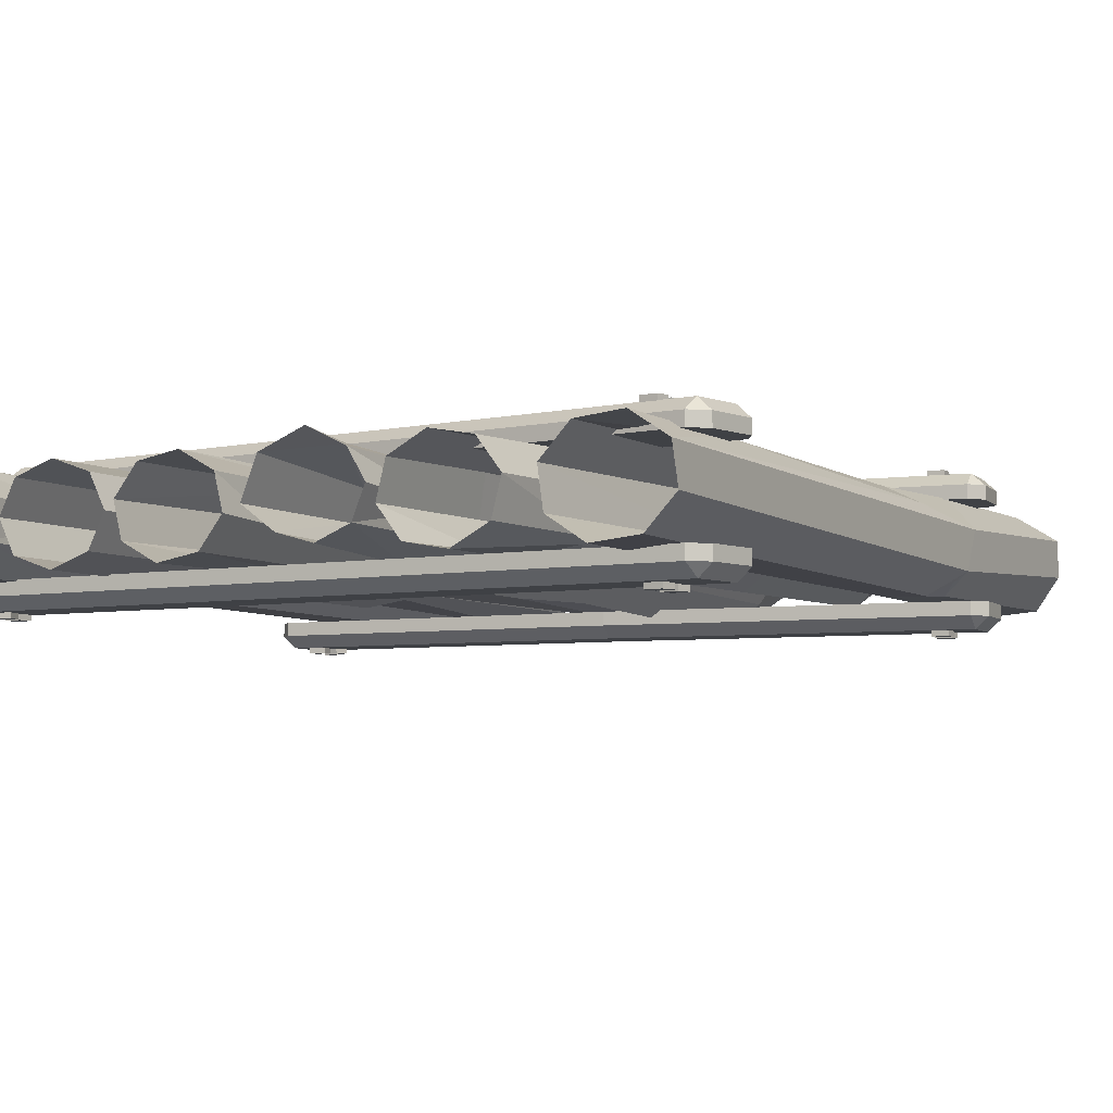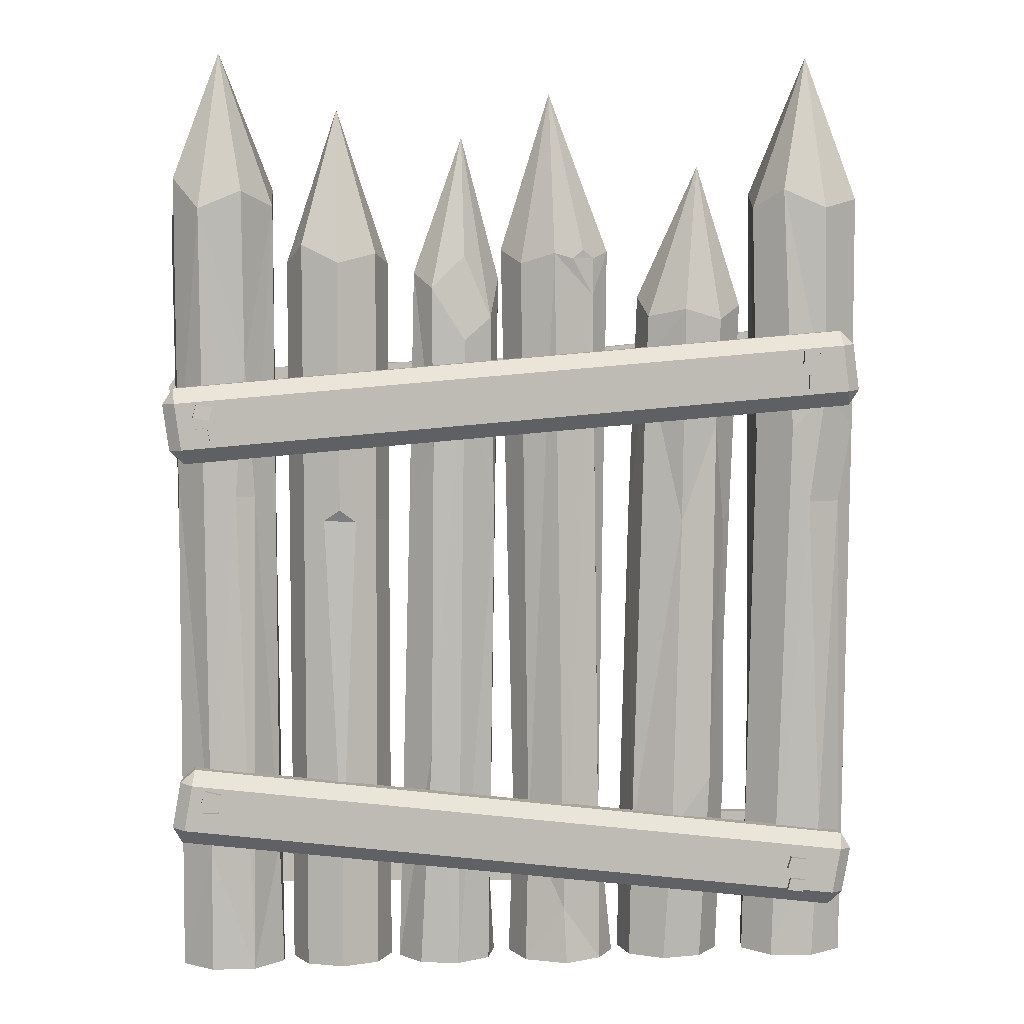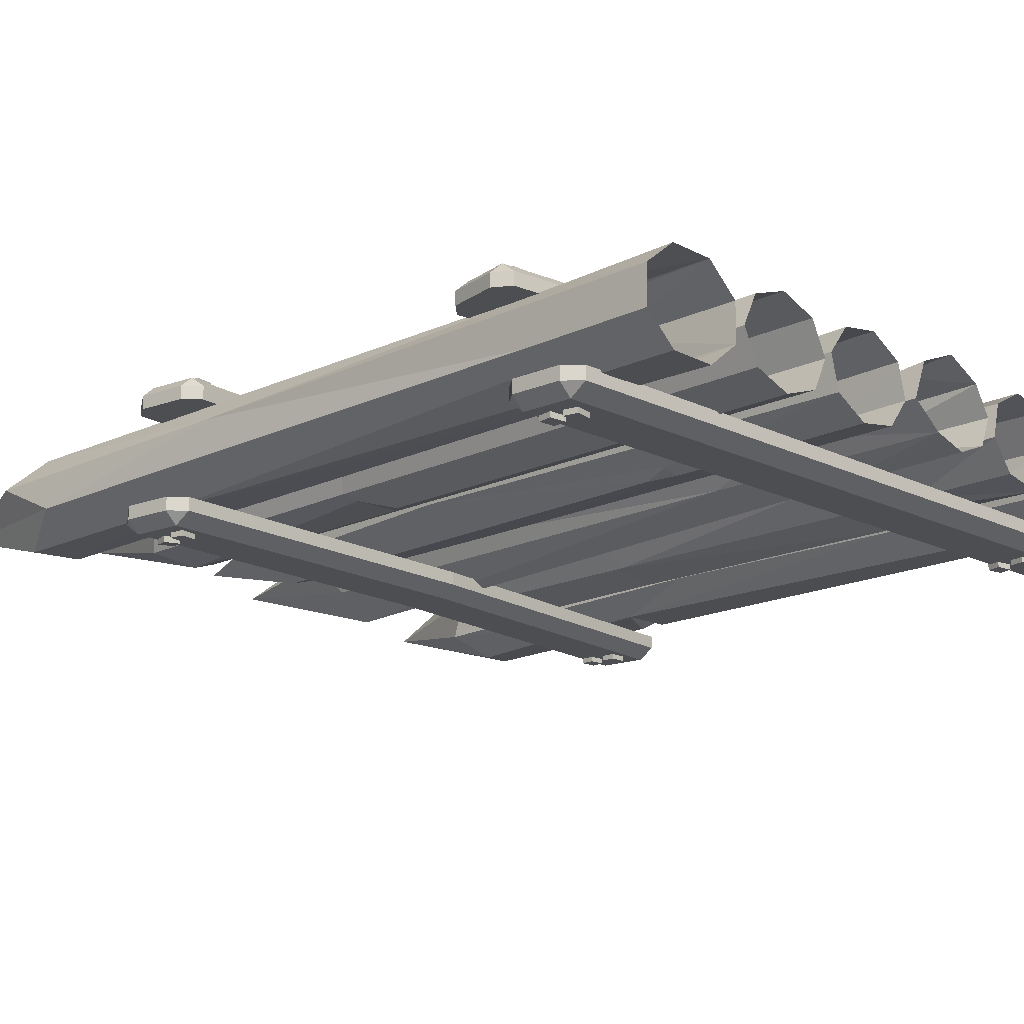
<metadata>
{"format":"obj","ext":"obj","renderer":"f3d","projection":"perspective","resolution":1024,"background":"white","views":[{"elev":-5.3,"azim":29.0,"up":"+Z"},{"elev":6.2,"azim":-4.8,"up":"+Y"},{"elev":-16.6,"azim":-46.1,"up":"+Z"}]}
</metadata>
<code>
o Fence_1_4
v 1.629 0.1882 0.1686
v 1.636 0.2182 0.1686
v 1.629 0.1882 0.1418
v 1.636 0.2182 0.1418
v 1.589 0.1936 0.1686
v 1.596 0.2236 0.1686
v 1.589 0.1936 0.1418
v 1.596 0.2236 0.1418
v 1.628 0.244 0.1686
v 1.636 0.2738 0.1686
v 1.628 0.244 0.1418
v 1.636 0.2738 0.1418
v 1.588 0.2506 0.1686
v 1.597 0.2803 0.1686
v 1.588 0.2506 0.1418
v 1.597 0.2803 0.1418
v 0.1143 0.3944 0.1686
v 0.1151 0.4282 0.1686
v 0.1143 0.3944 0.1418
v 0.1151 0.4282 0.1418
v 0.0738 0.395 0.1686
v 0.07457 0.4288 0.1686
v 0.0738 0.395 0.1418
v 0.07457 0.4288 0.1418
v 0.108 0.4429 0.1686
v 0.1197 0.4752 0.1686
v 0.108 0.4429 0.1418
v 0.1197 0.4752 0.1418
v 0.06917 0.4527 0.1686
v 0.08095 0.485 0.1686
v 0.06917 0.4527 0.1418
v 0.08095 0.485 0.1418
v 1.667 1.505 0.1761
v 1.666 1.539 0.1761
v 1.667 1.505 0.1494
v 1.666 1.539 0.1494
v 1.626 1.504 0.1761
v 1.625 1.538 0.1761
v 1.626 1.504 0.1494
v 1.625 1.538 0.1494
v 1.651 1.566 0.1761
v 1.652 1.599 0.1761
v 1.651 1.566 0.1494
v 1.652 1.599 0.1494
v 1.611 1.566 0.1761
v 1.611 1.6 0.1761
v 1.611 1.566 0.1494
v 1.611 1.6 0.1494
v 0.1056 1.38 0.1761
v 0.09912 1.413 0.1761
v 0.1056 1.38 0.1494
v 0.09912 1.413 0.1494
v 0.06555 1.374 0.1761
v 0.05911 1.408 0.1761
v 0.06555 1.374 0.1494
v 0.05911 1.408 0.1494
v 0.1036 1.432 0.1759
v 0.1122 1.465 0.1736
v 0.1008 1.43 0.1493
v 0.1093 1.463 0.147
v 0.06416 1.439 0.1784
v 0.07269 1.472 0.1762
v 0.06135 1.438 0.1518
v 0.06988 1.471 0.1496
v 1.589 -0 -0.1102
v 1.595 1.958 -0.1187
v 1.505 -0 -0.05486
v 1.507 2.003 -0.0672
v 1.492 0 0.03395
v 1.501 1.965 0.03181
v 1.559 0 0.1042
v 1.568 2.011 0.102
v 1.665 0 0.1147
v 1.674 1.964 0.1126
v 1.749 0 0.05938
v 1.764 1.988 0.0554
v 1.762 -0 -0.02942
v 1.771 1.964 -0.03155
v 1.696 -0 -0.09967
v 1.705 2 -0.1048
v 1.639 2.351 -0.00049
v 0.09142 0 0.1087
v 0.08039 1.958 0.1124
v 0.1989 0 0.1081
v 0.1883 2.003 0.1169
v 0.2737 0 0.04384
v 0.265 1.965 0.04091
v 0.2729 -0 -0.04572
v 0.2639 2.011 -0.04875
v 0.1959 -0 -0.1081
v 0.1871 1.964 -0.1111
v 0.0886 -0 -0.1071
v 0.07424 1.988 -0.1115
v 0.01357 -0 -0.04323
v 0.005506 1.848 -0.04593
v 0.01436 0 0.04633
v 0.01598 2.036 0.04044
v 0.1323 2.351 -0.003483
v 1.561 1.396 -0.1051
v 1.513 1.373 0.05645
v 1.596 1.398 0.1148
v 1.771 1.407 0.03031
v 1.755 1.404 -0.0579
v 1.644 1.209 0.1101
v 1.682 1.483 0.109
v 1.727 1.207 0.07026
v 1.681 0.3695 0.1087
v 1.717 1.415 -0.08087
v 1.682 1.457 -0.1054
v 1.669 1.377 -0.1101
v 0.4283 -0 -0.1062
v 0.4276 1.818 -0.1125
v 0.3374 -0 -0.07481
v 0.3339 1.861 -0.08532
v 0.2997 0 0.000998
v 0.2997 1.824 0.000996
v 0.3374 0 0.07681
v 0.3374 1.87 0.0768
v 0.4283 0 0.1082
v 0.4283 1.824 0.1082
v 0.5193 0 0.07681
v 0.5242 1.847 0.07623
v 0.5569 0 0.000998
v 0.5569 1.824 0.000996
v 0.5193 -0 -0.07481
v 0.5206 1.86 -0.07733
v 0.4283 2.21 0.000996
v 0.7769 -0 -0.08756
v 0.7985 1.748 -0.08062
v 0.6805 -0 -0.1043
v 0.7189 1.787 -0.1018
v 0.5981 -0 -0.05942
v 0.6419 1.758 -0.05571
v 0.578 0 0.0209
v 0.6241 1.799 0.0117
v 0.6319 0 0.08956
v 0.7283 0 0.1063
v 0.7718 1.187 -0.09372
v 0.8106 0 0.06142
v 0.8187 1.684 0.05196
v 0.8308 -0 -0.0189
v 0.8433 1.784 -0.01813
v 0.7475 2.143 -0.009708
v 1.113 -0 -0.05062
v 1.078 1.818 -0.07841
v 1.033 -0 -0.08372
v 1 1.818 -0.1472
v 0.9476 -0 -0.05957
v 0.8976 1.804 -0.08879
v 0.8698 -0 -0.003106
v 0.8501 1.858 -0.01209
v 0.9073 0 0.08874
v 0.8964 1.823 0.05496
v 1.012 0 0.1316
v 0.9798 1.849 0.09011
v 1.103 0 0.08762
v 1.142 0 0.02036
v 1.124 1.853 0.001843
v 0.9735 2.254 -0.01179
v 1.401 -0 -0.06187
v 1.446 1.674 -0.05266
v 1.316 -0 -0.1072
v 1.366 1.721 -0.102
v 1.218 -0 -0.08929
v 1.257 1.688 -0.07585
v 1.164 -0 -0.01855
v 1.205 1.735 -0.004646
v 1.185 0 0.06354
v 1.224 1.687 0.07698
v 1.27 0 0.1089
v 1.314 1.707 0.1257
v 1.368 0 0.09096
v 1.407 1.68 0.1044
v 1.423 0 0.02022
v 1.467 1.715 0.03347
v 1.355 2.07 0.01818
v 1.425 1.13 -0.05689
v 1.343 1.157 -0.1044
v 1.239 1.14 -0.08202
v 1.186 1.167 -0.01103
v 1.22 1.572 0.07568
v 1.311 1.16 0.1052
v 1.398 1.413 0.1014
v 1.427 1.152 0.05172
v 1.448 1.182 0.02772
v 1.435 0.5845 -0.007064
v 1.44 0.4839 0.02534
v 1.234 0.2598 -0.08611
v 1.167 0.3544 -0.01582
v 1.189 0.3394 0.07162
v 1.29 0.3482 0.1141
v 1.39 0.4807 0.1025
v 1.422 0.3299 -0.06339
v 1.056 1.857 0.05847
v 1.085 1.836 0.04081
v 1.083 1.742 0.0476
v 1.028 1.835 0.0747
v 0.7509 1.842 0.06408
v 0.75 1.627 0.09135
v 0.6665 1.76 0.07234
v 0.6126 1.192 -0.04265
v 0.8286 1.155 0.04077
v 0.8212 0.1813 -0.02622
v 0.6098 1.213 0.03288
v 0.6697 1.351 0.08457
v 0.6622 0.5582 0.08935
v 0.3356 1.177 -0.08006
v 0.2997 1.158 0.000997
v 0.3374 1.181 0.07681
v 0.5217 1.17 0.07652
v 0.5569 1.158 0.000997
v 0.5199 1.176 -0.07607
v 0.3884 1.168 0.09442
v 0.4283 1.196 0.1082
v 0.4695 1.163 0.09424
v 0.4283 0.289 0.1082
v 0.3694 1.169 -0.09078
v 0.428 1.101 -0.1091
v 0.4856 1.168 -0.08849
v 0.7027 0.5118 -0.09948
v 0.6866 0.5777 -0.1014
v 0.665 0.5116 -0.0876
v 0.6801 -0 -0.104
v 0.09164 0.3122 0.1036
v 0.2653 0.3138 0.04068
v 0.2645 1.099 -0.04443
v 0.1913 0.3133 -0.1037
v 0.0181 0.3127 -0.04204
v 0.01833 1.281 0.04342
v 0.1359 0.3154 -0.1036
v 0.07901 1.485 -0.1102
v 0.05545 0.3152 -0.07443
v 0.08621 0.2675 -0.1078
v 1.077 1.277 -0.06562
v 1.012 0.3372 -0.09656
v 0.9252 0.5823 -0.06925
v 0.8831 0.3528 -0.007974
v 0.9175 0.3393 0.05726
v 1.005 0.1439 0.1156
v 1.108 0.353 0.007378
v 1.401 0.3337 -0.07479
v 1.335 0.4162 -0.1111
v 1.276 0.2971 -0.09765
v 1.52 0.5202 -0.05208
v 1.51 1.182 -0.04787
v 1.512 0.5193 -0.02492
v 0.1656 1.231 0.1038
v 0.1922 1.57 0.1076
v 0.2136 1.231 0.0864
v 1.703 0.1432 0.1285
v 1.71 0.1799 0.1561
v 1.741 0.176 0.1285
v 1.73 0.2962 0.1561
v 1.737 0.3328 0.1285
v 1.762 0.2923 0.1285
v 1.703 0.1432 0.097
v 1.741 0.176 0.097
v 1.762 0.2923 0.097
v 1.737 0.3328 0.097
v 0.01949 0.3445 0.1285
v -0.005044 0.385 0.1285
v 0.02606 0.3811 0.1561
v 0.05347 0.5341 0.1285
v 0.0469 0.4974 0.1561
v 0.0158 0.5013 0.1285
v -0.005044 0.385 0.097
v 0.01949 0.3445 0.097
v 0.05347 0.5341 0.097
v 0.0158 0.5013 0.097
v 1.736 1.46 0.136
v 1.731 1.497 0.1636
v 1.762 1.5 0.136
v 1.715 1.614 0.1636
v 1.71 1.65 0.136
v 1.746 1.617 0.136
v 1.736 1.46 0.1045
v 1.762 1.5 0.1045
v 1.746 1.617 0.1045
v 1.71 1.65 0.1045
v 0.03861 1.319 0.136
v 0.002405 1.353 0.136
v 0.03366 1.356 0.1636
v 0.013 1.51 0.136
v 0.01795 1.473 0.1636
v -0.0133 1.47 0.136
v 0.002405 1.353 0.1045
v 0.03861 1.319 0.1045
v 0.013 1.51 0.1045
v -0.0133 1.47 0.1045
v 1.629 0.2051 -0.1742
v 1.636 0.2384 -0.1742
v 1.629 0.2051 -0.1475
v 1.636 0.2384 -0.1475
v 1.589 0.2111 -0.1742
v 1.596 0.2444 -0.1742
v 1.589 0.2111 -0.1475
v 1.596 0.2444 -0.1475
v 1.628 0.267 -0.1742
v 1.636 0.3 -0.1742
v 1.628 0.267 -0.1475
v 1.636 0.3 -0.1475
v 1.588 0.2743 -0.1742
v 1.597 0.3073 -0.1742
v 1.588 0.2743 -0.1475
v 1.597 0.3073 -0.1475
v 0.1235 0.2418 -0.1742
v 0.1167 0.2751 -0.1742
v 0.1235 0.2418 -0.1475
v 0.1167 0.2751 -0.1475
v 0.08354 0.2362 -0.1742
v 0.07672 0.2695 -0.1742
v 0.08354 0.2362 -0.1475
v 0.07672 0.2695 -0.1475
v 0.1064 0.2885 -0.1742
v 0.1107 0.3221 -0.1742
v 0.1064 0.2885 -0.1475
v 0.1107 0.3221 -0.1475
v 0.06605 0.2921 -0.1742
v 0.07037 0.3257 -0.1742
v 0.06605 0.2921 -0.1475
v 0.07037 0.3257 -0.1475
v 1.667 1.518 -0.1874
v 1.667 1.551 -0.1874
v 1.667 1.518 -0.1607
v 1.667 1.551 -0.1607
v 1.626 1.517 -0.1874
v 1.626 1.551 -0.1874
v 1.626 1.517 -0.1607
v 1.626 1.551 -0.1607
v 1.652 1.578 -0.1874
v 1.654 1.612 -0.1874
v 1.652 1.578 -0.1607
v 1.654 1.612 -0.1607
v 1.612 1.579 -0.1874
v 1.613 1.613 -0.1874
v 1.612 1.579 -0.1607
v 1.613 1.613 -0.1607
v 0.1038 1.411 -0.1874
v 0.09793 1.444 -0.1874
v 0.1038 1.411 -0.1607
v 0.09793 1.444 -0.1607
v 0.06368 1.406 -0.1874
v 0.05783 1.439 -0.1874
v 0.06368 1.406 -0.1607
v 0.05783 1.439 -0.1607
v 0.1028 1.463 -0.1872
v 0.1119 1.496 -0.1849
v 0.09992 1.462 -0.1606
v 0.109 1.495 -0.1583
v 0.06342 1.471 -0.1897
v 0.07253 1.504 -0.1875
v 0.06059 1.469 -0.1632
v 0.06969 1.502 -0.1609
v 1.703 0.1432 -0.1341
v 1.71 0.1799 -0.1617
v 1.741 0.176 -0.1341
v 1.73 0.2962 -0.1617
v 1.737 0.3328 -0.1341
v 1.762 0.2923 -0.1341
v 1.703 0.1432 -0.1026
v 1.741 0.176 -0.1026
v 1.762 0.2923 -0.1026
v 1.737 0.3328 -0.1026
v 0.04152 0.178 -0.1341
v 0.00833 0.214 -0.1341
v 0.03975 0.2151 -0.1617
v 0.03238 0.3696 -0.1341
v 0.03415 0.3325 -0.1617
v 0.002727 0.3315 -0.1341
v 0.00833 0.214 -0.1026
v 0.04152 0.178 -0.1026
v 0.03238 0.3696 -0.1026
v 0.002727 0.3315 -0.1026
v 1.735 1.472 -0.1473
v 1.731 1.508 -0.1749
v 1.762 1.511 -0.1473
v 1.717 1.626 -0.1749
v 1.713 1.662 -0.1473
v 1.749 1.628 -0.1473
v 1.735 1.472 -0.1158
v 1.762 1.511 -0.1158
v 1.749 1.628 -0.1158
v 1.713 1.662 -0.1158
v 0.03579 1.351 -0.1473
v 0.000184 1.386 -0.1473
v 0.03148 1.388 -0.1749
v 0.01349 1.542 -0.1473
v 0.0178 1.505 -0.1749
v -0.0135 1.503 -0.1473
v 0.000184 1.386 -0.1158
v 0.03579 1.351 -0.1158
v 0.01349 1.542 -0.1158
v -0.0135 1.503 -0.1158
v 0.8856 1.383 -0.1473
v 0.8813 1.42 -0.1749
v 0.8633 1.574 -0.1473
v 0.8676 1.537 -0.1749
v 0.8856 1.383 -0.1158
v 0.8633 1.574 -0.1158
g Fence_1_4_Fence_1_4_CollorMaterial
f 140 198 200 199
f 74 81 72
f 80 81 78
f 70 81 68
f 76 81 74
f 66 81 80
f 68 81 66
f 72 81 70
f 78 81 76
f 91 98 89
f 97 98 95
f 87 98 85
f 93 98 91
f 83 98 97
f 85 98 83
f 89 98 87
f 95 98 93
f 120 127 118
f 126 127 124
f 116 127 114
f 122 127 120
f 112 127 126
f 114 127 112
f 118 127 116
f 124 127 122
f 140 143 198
f 200 143 135
f 142 143 140
f 133 143 131
f 129 143 142
f 131 143 129
f 135 143 133
f 153 159 151
f 158 159 194
f 195 197 196
f 149 159 147
f 155 159 153
f 145 159 158
f 147 159 145
f 151 159 149
f 169 176 167
f 175 176 173
f 165 176 163
f 171 176 169
f 161 176 175
f 163 176 161
f 167 176 165
f 173 176 171
f 195 194 197
f 194 159 155
f 198 143 200
f 158 194 195
f 194 155 197
f 208 207 113 115
f 125 212 211 123
f 244 246 245
f 77 103 102 75
f 102 105 104 106
f 106 75 102
f 218 212 125 111
f 108 99 109
f 223 132 222 220
f 247 249 248
f 84 86 225
f 87 225 226
f 226 227 91
f 230 232 231
f 112 126 212 219
f 95 228 229
f 229 224 83
f 103 109 80 78
f 238 237 150 152
f 72 105 74
f 204 135 133 201
f 122 120 214 210
f 245 68 99
f 68 100 70
f 104 107 106
f 107 104 71
f 108 110 99
f 103 110 108
f 212 218 219
f 78 76 102 103
f 180 167 165 179
f 213 215 214
f 216 121 210
f 233 227 90 92
f 116 114 207 208
f 178 163 161 177
f 220 222 221
f 222 132 201
f 161 175 185 177
f 217 219 218
f 199 202 140
f 202 203 142
f 142 203 138
f 135 204 205
f 76 74 105 102
f 234 235 147
f 147 235 236
f 236 237 151
f 209 118 116 208
f 238 239 155
f 158 196 240
f 158 240 234
f 196 239 156
f 153 151 237 238
f 207 114 112 217
f 101 72 70 100
f 167 180 181
f 181 182 171
f 171 182 183
f 184 186 185
f 186 193 177
f 185 175 183
f 66 80 109 99
f 182 191 192
f 190 191 182
f 180 189 190
f 179 188 189
f 177 242 178
f 241 243 242
f 184 187 186
f 242 188 179
f 244 67 69 246
f 188 164 166
f 117 209 208 115
f 191 170 172
f 203 141 128
f 139 141 203
f 206 199 205
f 233 92 94 228
f 221 131 138
f 131 201 133
f 204 206 205
f 134 136 206
f 190 189 166 168
f 212 126 124 211
f 134 204 201 132
f 241 193 160 162
f 170 191 190 168
f 120 118 209 214
f 213 216 215
f 209 216 213
f 217 112 219
f 110 103 77 79
f 124 122 210 211
f 220 130 223
f 96 82 224
f 228 94 96
f 91 231 93
f 231 228 95
f 88 90 227
f 225 86 88
f 83 247 248
f 248 87 85
f 230 233 232
f 227 233 230
f 240 157 144
f 152 154 239
f 65 99 110 79
f 148 150 237
f 235 146 148
f 144 146 235
f 241 162 243
f 162 164 188
f 65 67 244
f 247 84 249
f 224 82 84
f 192 172 174 187
f 211 210 121 123
f 246 69 100
f 75 107 73
f 107 75 106
f 84 225 249
f 87 226 89
f 226 91 89
f 233 228 232
f 95 229 97
f 229 83 97
f 108 109 103
f 104 105 101
f 101 105 72
f 244 245 99
f 99 68 66
f 100 245 246
f 245 100 68
f 73 107 71
f 71 104 101
f 165 163 178 179
f 218 111 113 207
f 121 216 119
f 216 210 215
f 218 207 217
f 132 223 130
f 139 202 137
f 137 202 199
f 202 142 140
f 142 138 129
f 135 205 200
f 234 147 145
f 147 236 149
f 236 151 149
f 238 155 153
f 157 240 156
f 156 240 196
f 196 158 195
f 158 234 145
f 156 239 154
f 239 196 155
f 155 196 197
f 167 181 169
f 181 171 169
f 171 183 173
f 160 193 174
f 174 193 187
f 187 193 186
f 184 185 183
f 183 175 173
f 177 185 186
f 182 192 183
f 190 182 181
f 180 190 181
f 179 189 180
f 241 242 193
f 193 242 177
f 192 184 183
f 184 192 187
f 188 242 243
f 242 179 178
f 188 166 189
f 191 172 192
f 203 128 138
f 139 203 202
f 137 206 136
f 205 199 200
f 137 199 206
f 220 221 138
f 138 131 129
f 201 221 222
f 221 201 131
f 134 206 204
f 213 214 209
f 210 214 215
f 119 216 117
f 117 216 209
f 130 220 128
f 128 220 138
f 96 224 229
f 228 96 229
f 230 231 227
f 227 231 91
f 228 231 232
f 231 95 93
f 88 227 226
f 225 88 226
f 247 83 224
f 83 248 85
f 225 87 249
f 249 87 248
f 71 101 100 69
f 240 144 234
f 152 239 238
f 148 237 236
f 235 148 236
f 144 235 234
f 162 188 243
f 65 244 99
f 224 84 247
f 367 369 373 372
f 277 278 275 272
f 387 389 393 392
f 270 280 287 276
f 393 389 385 390
f 371 364 354 360
f 391 390 385 384
f 398 394 374 380
f 374 376 381 380
f 259 256 267 268
f 263 254 259 268
f 371 370 365 364
f 357 368 367 358
f 363 372 371 360
f 255 258 259 254
f 359 362 361 356
f 250 252 251
f 253 255 254
f 260 262 261
f 263 265 264
f 354 356 361 360
f 271 282 280 270
f 363 362 359 358
f 257 258 255 252
f 252 255 253 251
f 269 267 266
f 253 254 263 264
f 287 288 279 276
f 281 285 289 286
f 289 287 286
f 270 272 271
f 273 275 274
f 280 282 281
f 283 285 284
f 269 265 263 268
f 379 382 381 376
f 275 273 271 272
f 284 273 274 283
f 262 260 250 251
f 261 265 269 266
f 399 396 387 392
f 397 395 386 388
f 250 260 267 256
f 384 386 395 394
f 261 266 267 260
f 359 356 355 357
f 397 377 375 395
f 363 358 367 372
f 281 286 287 280
f 395 375 374 394
f 277 272 270 276
f 363 361 362
f 354 355 356
f 357 358 359
f 364 365 366
f 367 368 369
f 261 262 264 265
f 383 382 379 378
f 366 355 354 364
f 383 378 396 399
f 383 399 398 380
f 289 285 283 288
f 391 384 394 398
f 374 375 376
f 377 378 379
f 384 385 386
f 387 388 389
f 285 281 282 284
f 373 369 365 370
f 275 278 279 274
f 379 376 375 377
f 396 397 388 387
f 365 369 368 366
f 257 252 250 256
f 377 397 396 378
f 383 381 382
f 391 398 399 392
f 251 253 264 262
f 256 259 257
f 257 259 258
f 268 267 269
f 273 284 282 271
f 276 279 277
f 277 279 278
f 288 287 289
f 361 363 360
f 368 357 355 366
f 371 373 370
f 373 371 372
f 391 393 390
f 393 391 392
f 381 383 380
f 385 389 388 386
f 283 274 279 288
g Fence_1_4_Fence_1_4_Metal2
f 313 311 310 312
f 49 53 55 51
f 26 30 29 25
f 14 10 12 16
f 317 315 319 321
f 6 2 4 8
f 21 22 24 23
f 34 38 37 33
f 22 18 20 24
f 328 326 322 324
f 315 317 316 314
f 333 331 335 337
f 1 5 7 3
f 329 327 326 328
f 323 325 324 322
f 59 60 58 57
f 38 34 36 40
f 27 28 26 25
f 18 22 21 17
f 46 42 44 48
f 43 44 42 41
f 62 64 63 61
f 347 349 348 346
f 303 299 298 302
f 58 60 64 62
f 352 350 346 348
f 57 58 62 61
f 307 306 310 311
f 296 294 290 292
f 51 52 50 49
f 339 338 342 343
f 291 293 292 290
f 5 6 8 7
f 9 13 15 11
f 57 61 63 59
f 341 339 343 345
f 30 26 28 32
f 297 295 294 296
f 293 291 295 297
f 299 301 300 298
f 304 302 298 300
f 301 299 303 305
f 309 307 311 313
f 11 12 10 9
f 320 318 314 316
f 321 319 318 320
f 339 341 340 338
f 17 21 23 19
f 312 310 306 308
f 29 30 32 31
f 37 38 40 39
f 41 42 46 45
f 325 323 327 329
f 336 334 330 332
f 337 335 334 336
f 35 36 34 33
f 25 29 31 27
f 344 342 338 340
f 327 323 322 326
f 50 54 53 49
f 345 343 342 344
f 351 350 352 353
f 347 351 353 349
f 315 314 318 319
f 9 10 14 13
f 54 50 52 56
f 3 4 2 1
f 19 20 18 17
f 331 333 332 330
f 33 37 39 35
f 335 331 330 334
f 1 2 6 5
f 13 14 16 15
f 351 347 346 350
f 45 46 48 47
f 307 309 308 306
f 41 45 47 43
f 291 290 294 295
f 305 303 302 304
f 53 54 56 55

</code>
